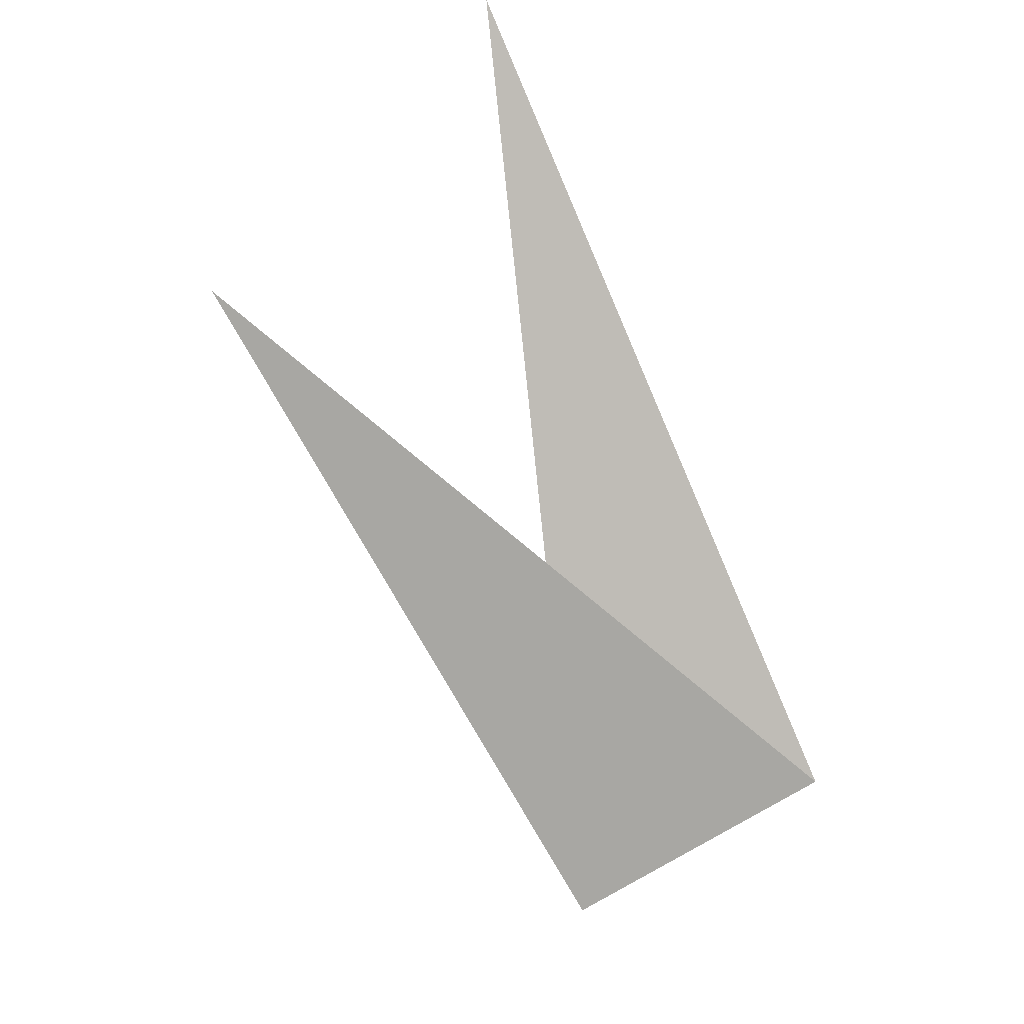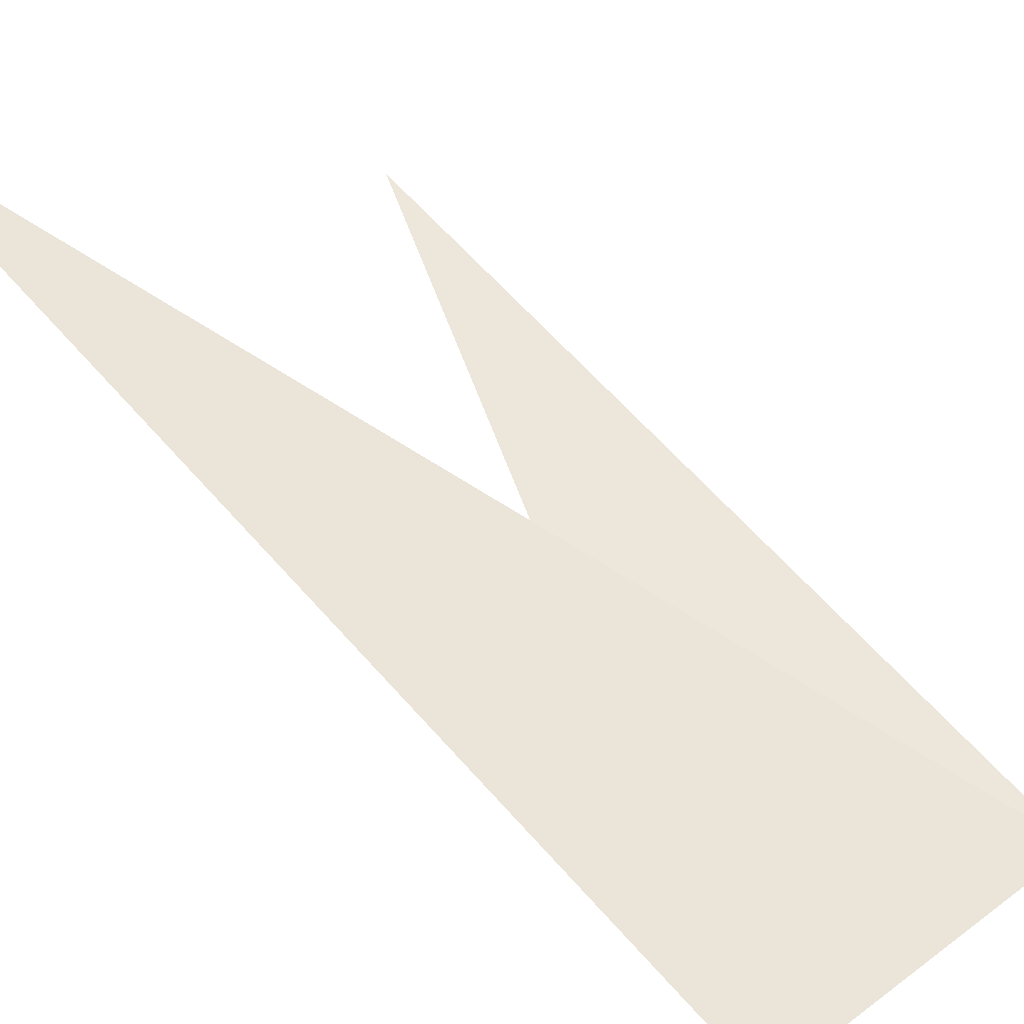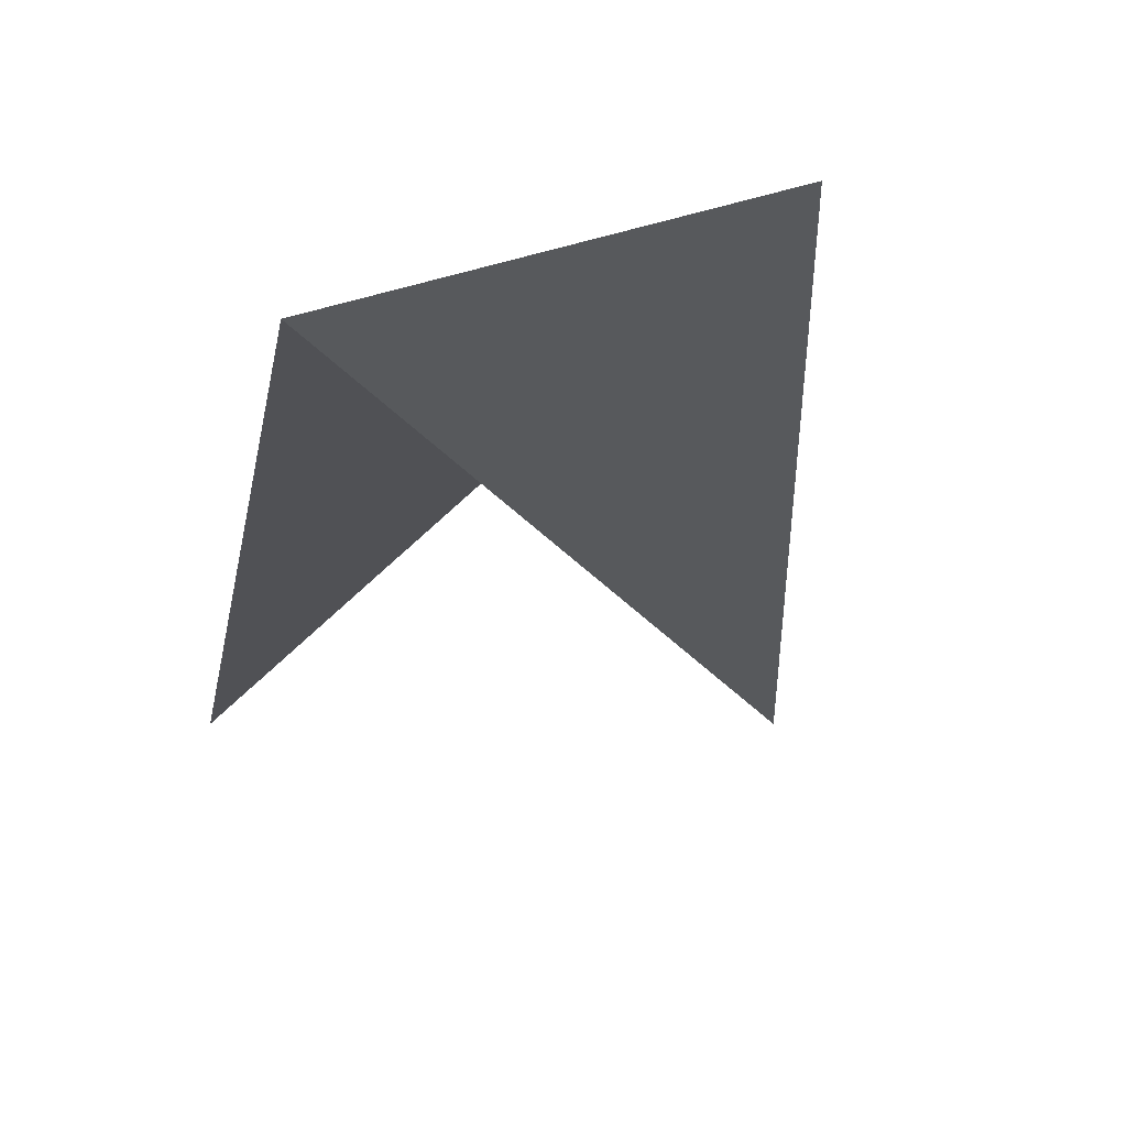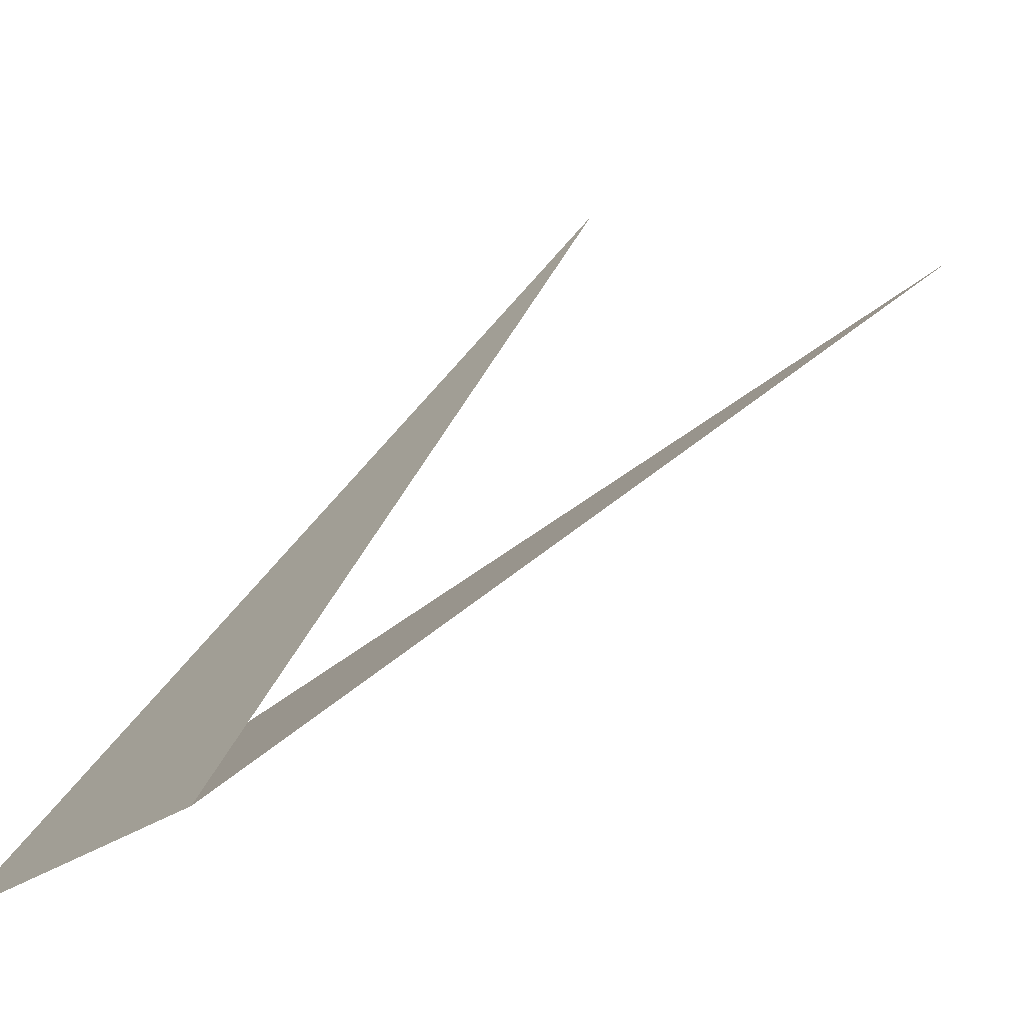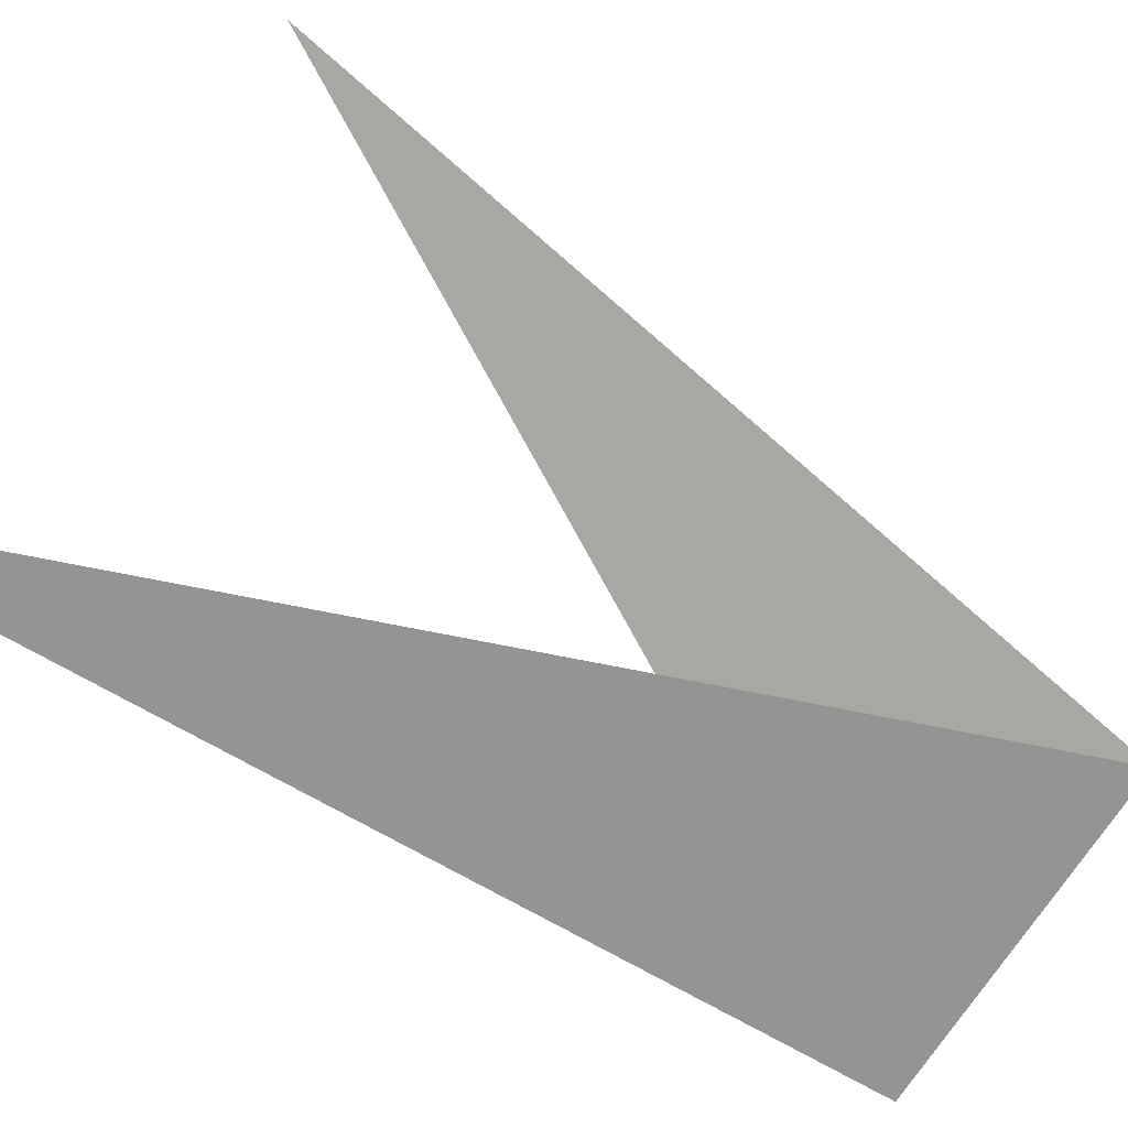
<metadata>
{"format":"obj","ext":"obj","renderer":"f3d","projection":"perspective","resolution":1024,"background":"white","views":[{"elev":37.4,"azim":-41.3,"up":"+Z"},{"elev":16.0,"azim":123.7,"up":"+Y"},{"elev":-51.9,"azim":168.6,"up":"+Y"},{"elev":-1.2,"azim":-146.0,"up":"+Y"},{"elev":75.1,"azim":111.1,"up":"+Y"}]}
</metadata>
<code>
o goukazaru
v 0.9433 0.4004 -14.82
v 0 0.154 -15.04
v 0.4549 2.602 -15.28
v 0 2.953 -14.99
v 0.7768 2.457 -15.46
v 1.381 1.246 -15.3
v -0.9433 0.4004 -14.82
v -0.4304 2.436 -15.6
v -0.7719 2.516 -15.45
v -1.381 1.246 -15.3
v -0.08903 1.646 -17.06
v 0.489 1.46 -16.88
v 1.082 1.012 -16.51
v 1.902 0.2069 -15.63
v -0.1587 0.5246 -17.33
v 0.5726 0.3659 -17.23
v 1.091 0.2481 -16.87
v 1.871 -0.3105 -15.83
v -0.5497 1.42 -16.77
v -1.919 0.0264 -15.48
v -1.436 0.9858 -16.21
v -0.7409 0.3928 -17.04
v -1.64 0.1892 -16.6
v -1.992 -0.4482 -15.66
v 0.9627 -2.067 -15.46
v 0.2911 -2.112 -15.04
v 0.7963 -2.194 -17.31
v 1.114 -2.051 -16.16
v -0.9382 -1.995 -15.18
v -1.181 -2.096 -15.46
v -1.091 -1.726 -17.38
v -1.945 -2.113 -15.98
v -1.739 -2.896 -16.47
v -1.113 -2.92 -17.11
v -0.1907 -1.895 -17.66
v -0.3956 -3.069 -17.36
v -0.2964 -1.802 -14.53
v -0.9346 -1.955 -14.67
v 0.9886 -4.826 -15.03
v 0.3346 -4.716 -14.5
v 0.07135 -4.831 -16.73
v 0.871 -4.782 -16.41
v 1.35 -4.634 -15.95
v -0.8915 -4.945 -14.31
v -0.3997 -5.024 -14.77
v -0.5445 -4.859 -16.31
v -0.7925 -4.895 -15.55
v 0.7802 -4.746 -17.8
v 0.559 -3.153 -17.65
v 1.116 -4.52 -15.45
v 0.3657 -4.534 -14.86
v -0.5356 -4.405 -15.19
v 0.05245 -8.449 -17.51
v 0.3147 -8.528 -17.28
v 0.03444 -10.03 -18.28
v 0.09193 -8.538 -17.12
v -0.1591 -8.575 -17.2
v 0.93 -8.636 -16.85
v 0.2059 -8.034 -17.07
v -0.1695 -0.702 -14.3
v 1.419 -0.3739 -14.88
v -0.2052 -0.6949 -17.37
v 0.7185 -0.844 -17.1
v 1.553 -0.9529 -16.07
v -1.207 -0.4814 -14.77
v -0.995 -0.893 -16.86
v -1.566 -1.169 -15.96
v 1.22 -3.662 -15.37
v 0.4324 -3.759 -14.93
v 1.295 -3.264 -16.66
v 1.487 -3.74 -15.82
v -0.4079 -3.687 -16.82
v -0.8979 -3.725 -14.62
v -1.019 -3.59 -14.29
v -0.8254 -3.698 -16.56
v -1.122 -3.602 -15.9
v -0.5806 -3.755 -15.26
v -0.6495 -3.565 -14.23
v -0.4522 -3.684 -14.58
v 0.7864 -5.93 -14.88
v 0.2529 -5.867 -14.37
v 1.168 -5.818 -15.41
v 0.1653 -5.479 -16.24
v 0.9008 -5.596 -15.91
v -0.3238 -5.914 -14.75
v -0.5855 -5.812 -15.32
v -0.3658 -5.592 -15.85
v 0.4265 -7.218 -16.04
v -0.1491 -7.258 -15.86
v -0.1977 -6.741 -17.21
v 0.4075 -6.845 -17.09
v 0.6042 -7.217 -16.54
v -0.7364 -7.187 -15.99
v -0.7682 -6.814 -17.04
v -0.9342 -7.171 -16.51
f 11 12 3
f 11 8 12

</code>
